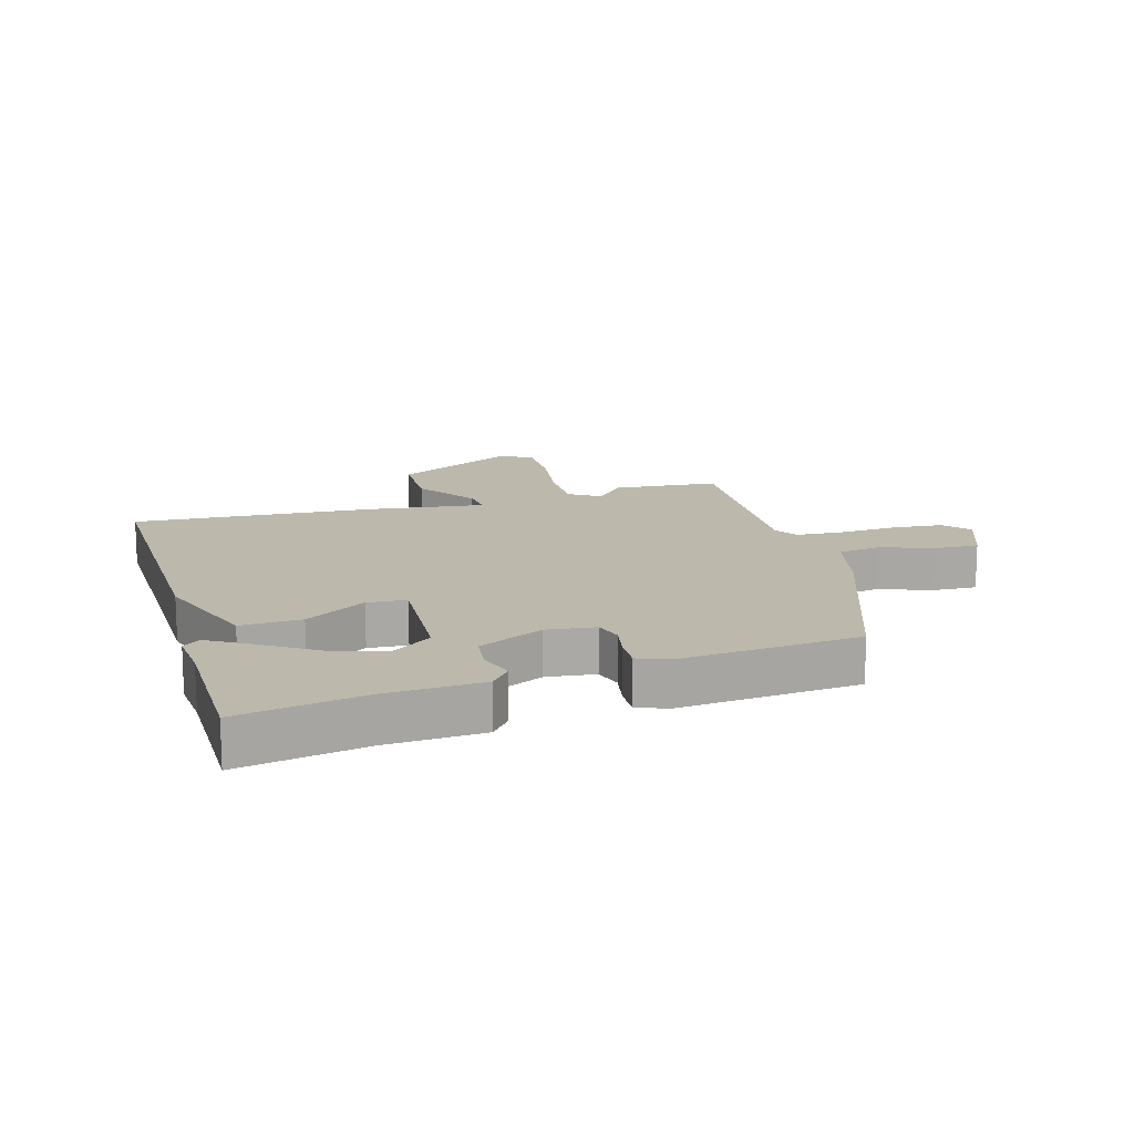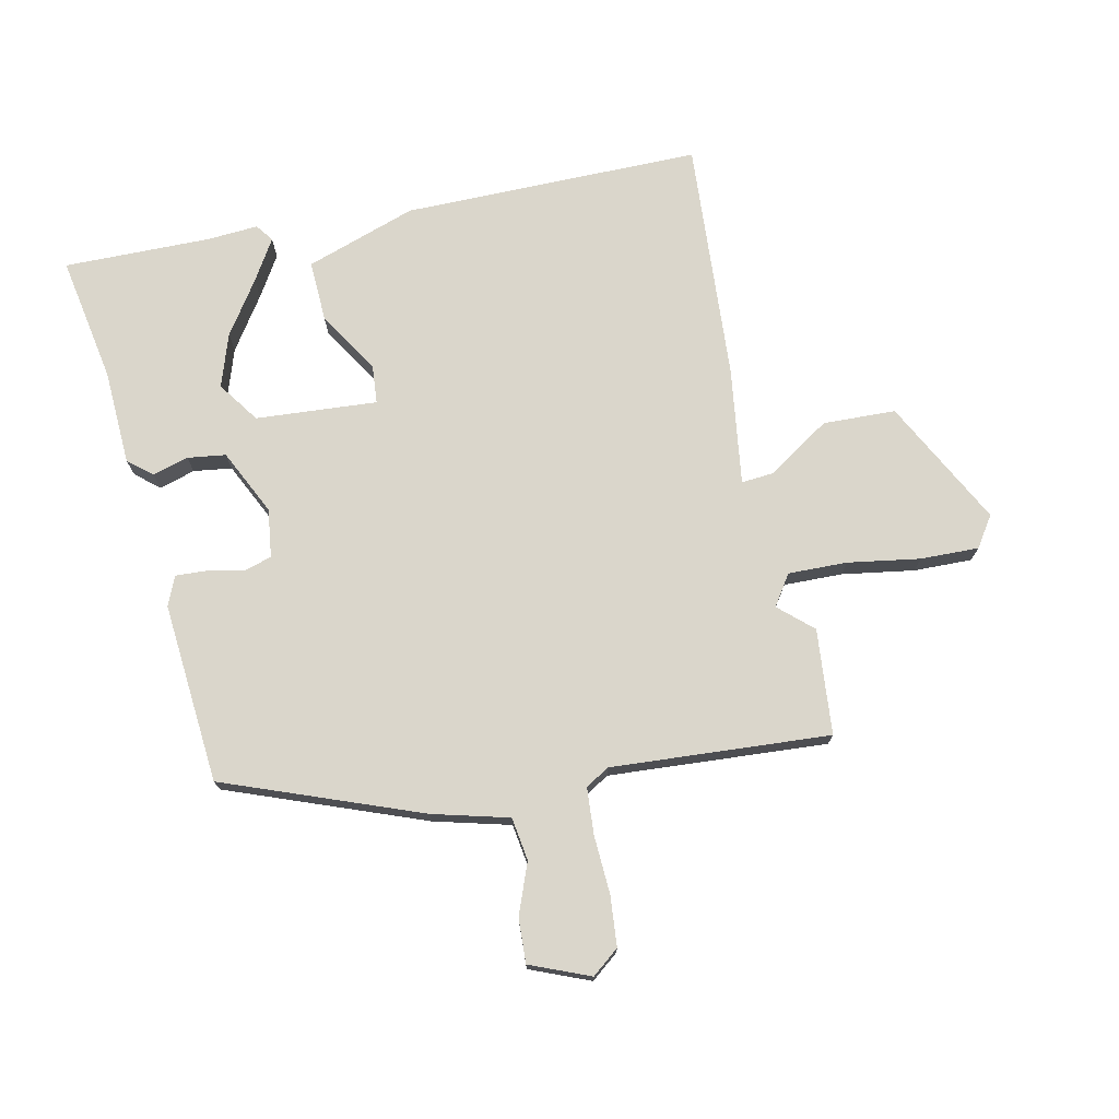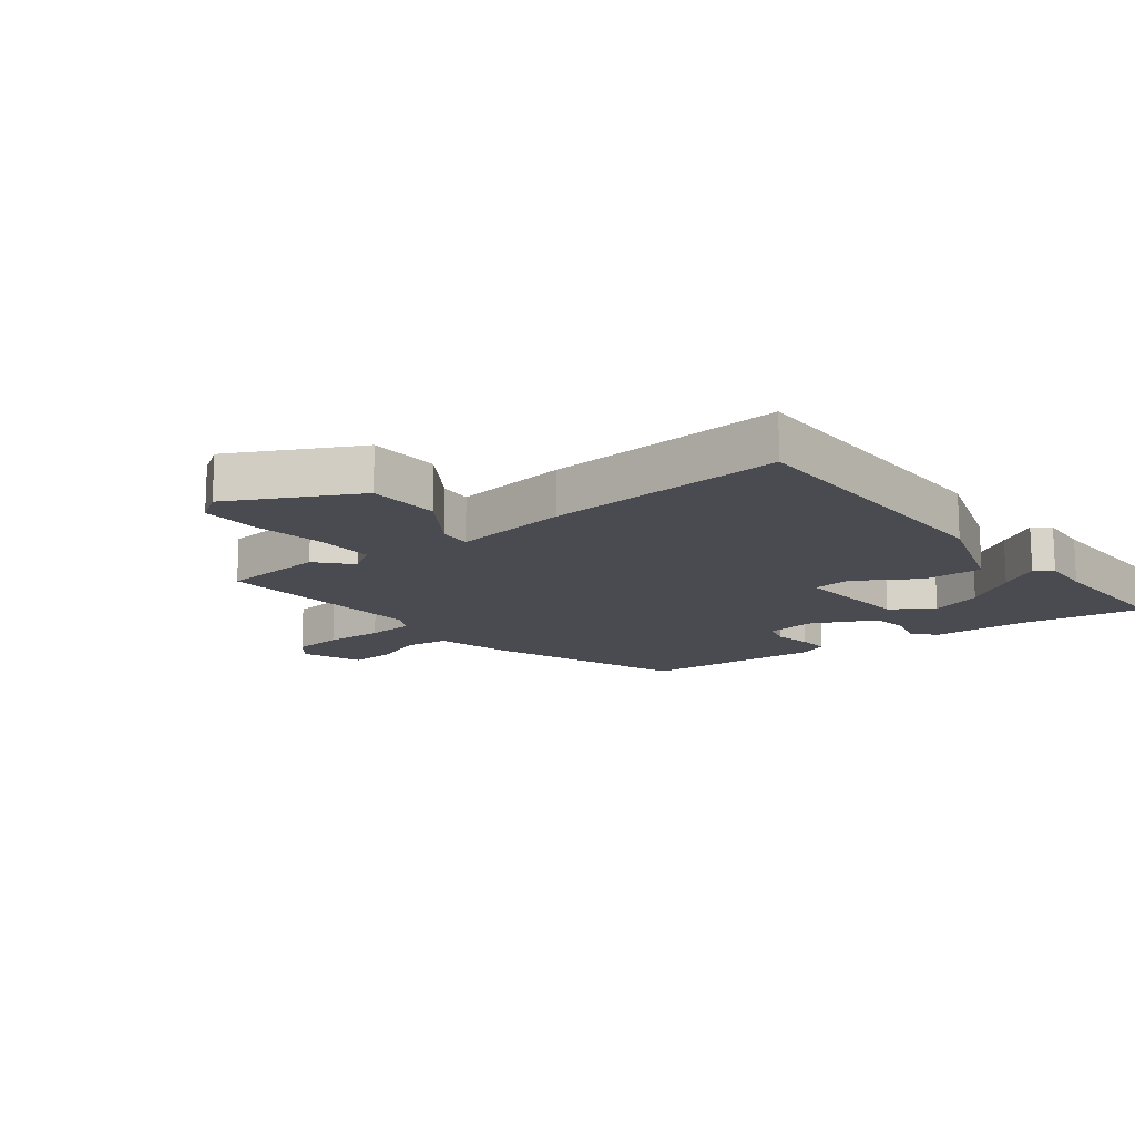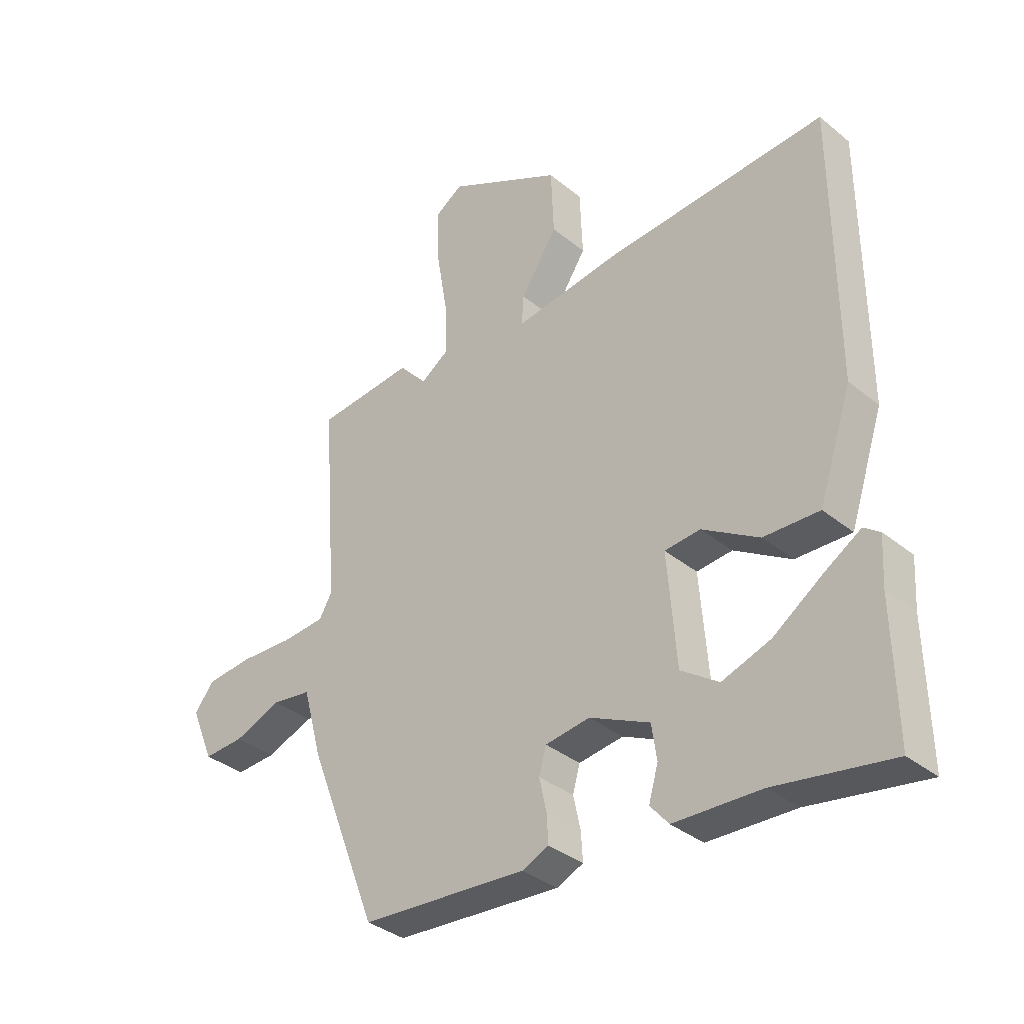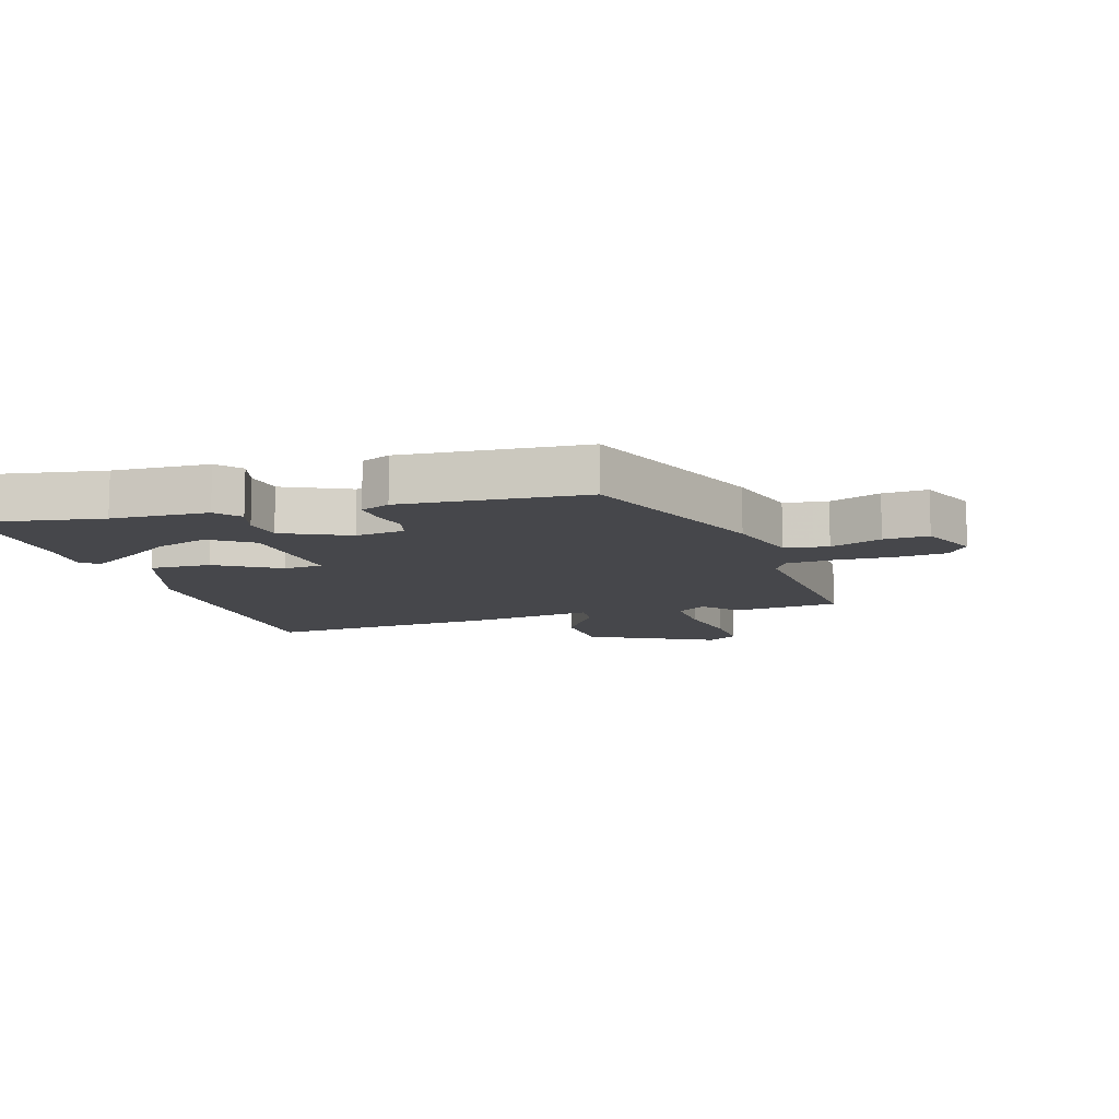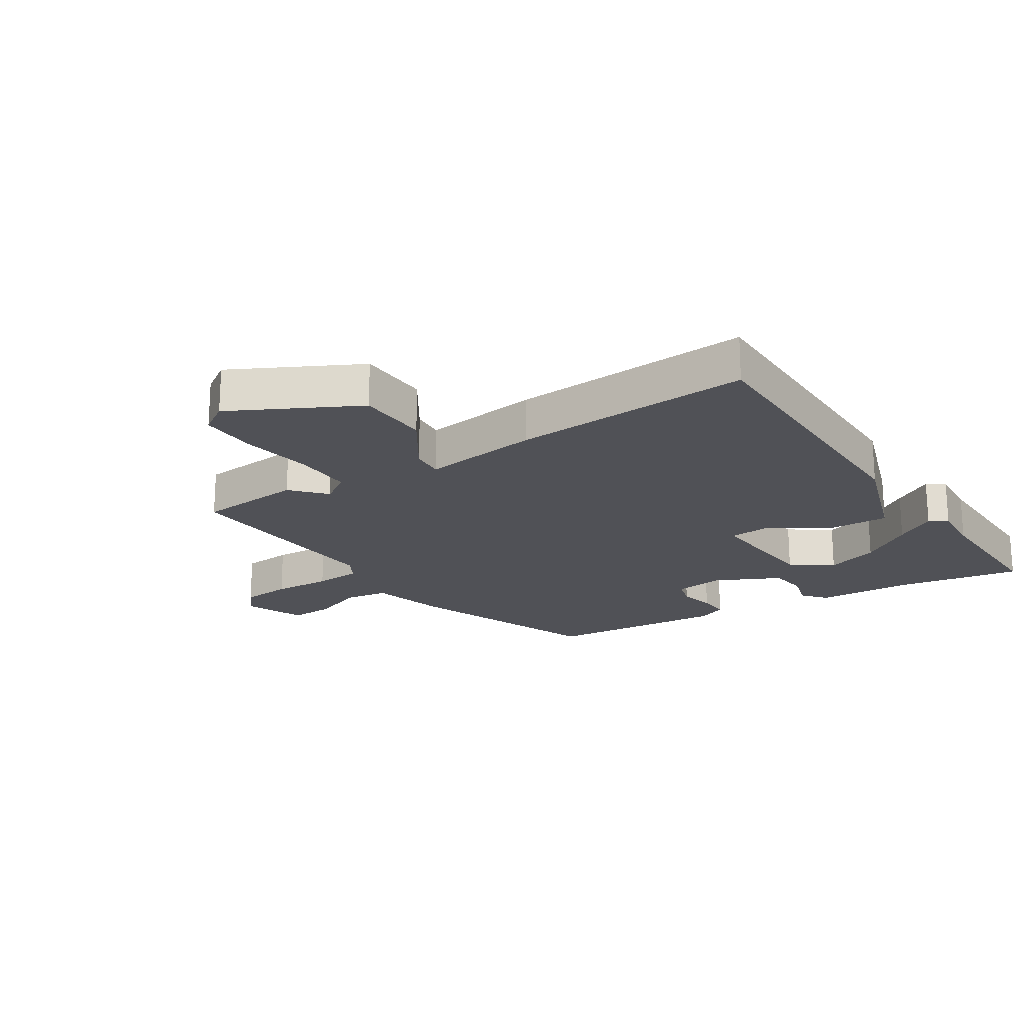
<metadata>
{"format":"obj","ext":"obj","renderer":"f3d","projection":"perspective","resolution":1024,"background":"white","views":[{"elev":14.8,"azim":162.6,"up":"+Y"},{"elev":74.0,"azim":-102.6,"up":"+Y"},{"elev":-14.6,"azim":37.6,"up":"+Y"},{"elev":-35.3,"azim":42.9,"up":"+Z"},{"elev":-10.7,"azim":-162.9,"up":"+Y"},{"elev":-20.3,"azim":32.5,"up":"+Y"}]}
</metadata>
<code>
v -0.42 0.07 -0.479
v -0.545 0.07 -0.157
v -0.579 0.07 -0.032
v -0.65 0.07 -0.022
v -0.734 0.07 -0.055
v -0.807 0.07 -0.059
v -0.848 0.07 0.039
v -0.813 0.07 0.084
v -0.73 0.07 0.092
v -0.634 0.07 0.088
v -0.557 0.07 0.094
v -0.534 0.07 0.134
v -0.561 0.07 0.494
v -0.387 0.07 0.511
v -0.337 0.07 0.456
v -0.287 0.07 0.49
v -0.29 0.07 0.587
v -0.31 0.07 0.706
v -0.313 0.07 0.802
v -0.263 0.07 0.836
v -0.055 0.07 0.73
v -0.05 0.07 0.61
v -0.116 0.07 0.508
v -0.12 0.07 0.454
v 0.073 0.07 0.482
v 0.47 0.07 0.511
v 0.473 0.07 0.02
v 0.413 0.07 -0.162
v 0.313 0.07 -0.159
v 0.211 0.07 -0.097
v 0.147 0.07 -0.103
v 0.163 0.07 -0.303
v 0.231 0.07 -0.35
v 0.318 0.07 -0.32
v 0.405 0.07 -0.26
v 0.472 0.07 -0.218
v 0.501 0.07 -0.239
v 0.496 0.07 -0.324
v 0.501 0.07 -0.565
v 0.293 0.07 -0.53
v 0.136 0.07 -0.524
v 0.103 0.07 -0.485
v 0.12 0.07 -0.426
v 0.111 0.07 -0.363
v 0.003 0.07 -0.312
v -0.077 0.07 -0.323
v -0.09 0.07 -0.369
v -0.077 0.07 -0.429
v -0.074 0.07 -0.48
v -0.122 0.07 -0.501
v -0.42 0 -0.479
v -0.545 0 -0.157
v -0.579 0 -0.032
v -0.65 0 -0.022
v -0.734 0 -0.055
v -0.807 0 -0.059
v -0.848 0 0.039
v -0.813 0 0.084
v -0.73 0 0.092
v -0.634 0 0.088
v -0.557 0 0.094
v -0.534 0 0.134
v -0.561 0 0.494
v -0.387 0 0.511
v -0.337 0 0.456
v -0.287 0 0.49
v -0.29 0 0.587
v -0.31 0 0.706
v -0.313 0 0.802
v -0.263 0 0.836
v -0.055 0 0.73
v -0.05 0 0.61
v -0.116 0 0.508
v -0.12 0 0.454
v 0.073 0 0.482
v 0.47 0 0.511
v 0.473 0 0.02
v 0.413 0 -0.162
v 0.313 0 -0.159
v 0.211 0 -0.097
v 0.147 0 -0.103
v 0.163 0 -0.303
v 0.231 0 -0.35
v 0.318 0 -0.32
v 0.405 0 -0.26
v 0.472 0 -0.218
v 0.501 0 -0.239
v 0.496 0 -0.324
v 0.501 0 -0.565
v 0.293 0 -0.53
v 0.136 0 -0.524
v 0.103 0 -0.485
v 0.12 0 -0.426
v 0.111 0 -0.363
v 0.003 0 -0.312
v -0.077 0 -0.323
v -0.09 0 -0.369
v -0.077 0 -0.429
v -0.074 0 -0.48
v -0.122 0 -0.501
f 1 2 3
f 50 1 3
f 49 50 3
f 48 49 3
f 47 48 3
f 46 47 3
f 45 46 3
f 44 45 3
f 40 41 42 43
f 40 43 44
f 39 40 44
f 38 39 44
f 36 37 38
f 35 36 38
f 34 35 38
f 33 34 38
f 33 38 44
f 32 33 44 3
f 28 29 30
f 27 28 30
f 26 27 30
f 25 26 30
f 24 25 30
f 24 30 31
f 21 22 23
f 20 21 23
f 19 20 23
f 18 19 23
f 17 18 23
f 16 17 23 24
f 31 32 3
f 24 31 3
f 16 24 3
f 15 16 3
f 8 9 10
f 7 8 10
f 6 7 10
f 5 6 10
f 4 5 10
f 4 10 11
f 3 4 11
f 15 3 11 12
f 12 13 14 15
f 53 52 51
f 53 51 100
f 53 100 99
f 53 99 98
f 53 98 97
f 53 97 96
f 53 96 95
f 53 95 94
f 93 92 91 90
f 94 93 90
f 94 90 89
f 94 89 88
f 88 87 86
f 88 86 85
f 88 85 84
f 88 84 83
f 94 88 83
f 53 94 83 82
f 80 79 78
f 80 78 77
f 80 77 76
f 80 76 75
f 80 75 74
f 81 80 74
f 73 72 71
f 73 71 70
f 73 70 69
f 73 69 68
f 73 68 67
f 74 73 67 66
f 53 82 81
f 53 81 74
f 53 74 66
f 53 66 65
f 60 59 58
f 60 58 57
f 60 57 56
f 60 56 55
f 60 55 54
f 61 60 54
f 61 54 53
f 62 61 53 65
f 65 64 63 62
f 1 51 52 2
f 2 52 53 3
f 3 53 54 4
f 4 54 55 5
f 5 55 56 6
f 6 56 57 7
f 7 57 58 8
f 8 58 59 9
f 9 59 60 10
f 10 60 61 11
f 11 61 62 12
f 12 62 63 13
f 13 63 64 14
f 14 64 65 15
f 15 65 66 16
f 16 66 67 17
f 17 67 68 18
f 18 68 69 19
f 19 69 70 20
f 20 70 71 21
f 21 71 72 22
f 22 72 73 23
f 23 73 74 24
f 24 74 75 25
f 25 75 76 26
f 26 76 77 27
f 27 77 78 28
f 28 78 79 29
f 29 79 80 30
f 30 80 81 31
f 31 81 82 32
f 32 82 83 33
f 33 83 84 34
f 34 84 85 35
f 35 85 86 36
f 36 86 87 37
f 37 87 88 38
f 38 88 89 39
f 39 89 90 40
f 40 90 91 41
f 41 91 92 42
f 42 92 93 43
f 43 93 94 44
f 44 94 95 45
f 45 95 96 46
f 46 96 97 47
f 47 97 98 48
f 48 98 99 49
f 49 99 100 50
f 50 100 51 1

</code>
